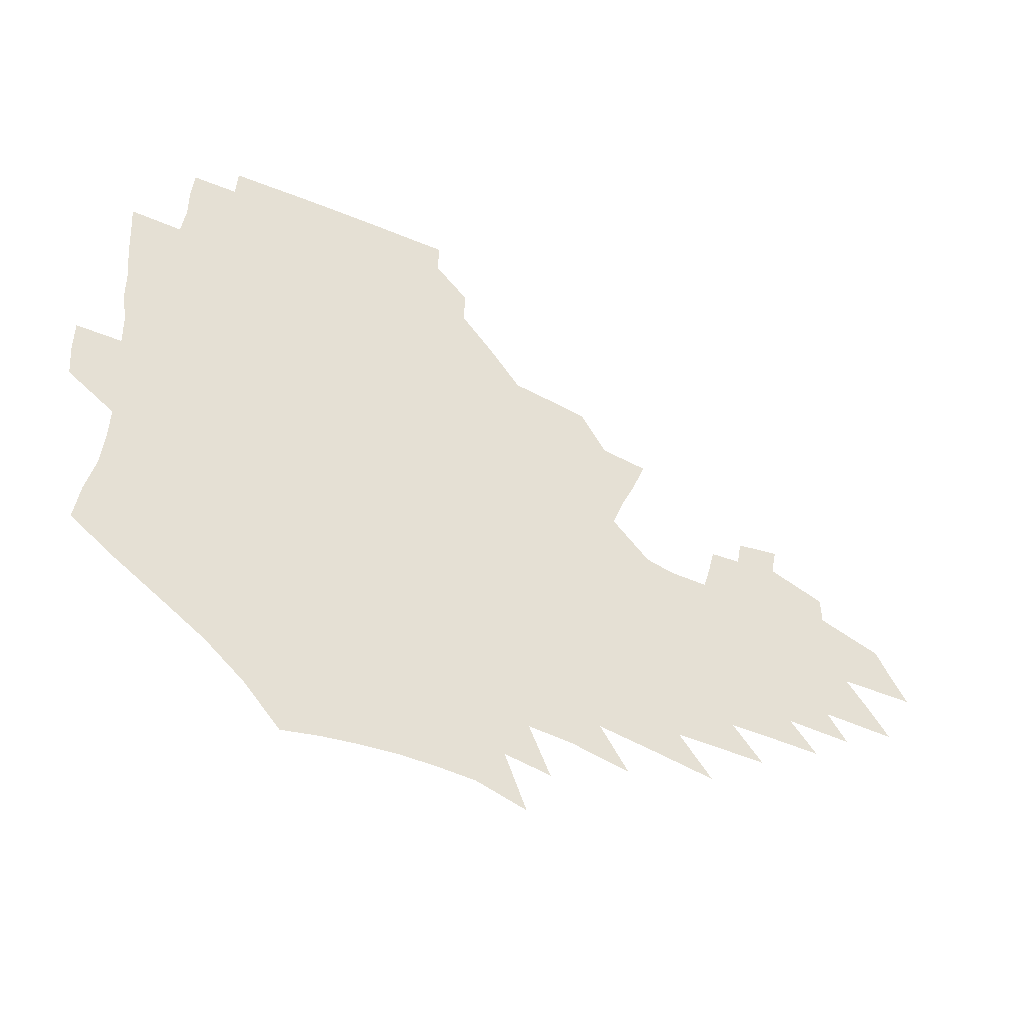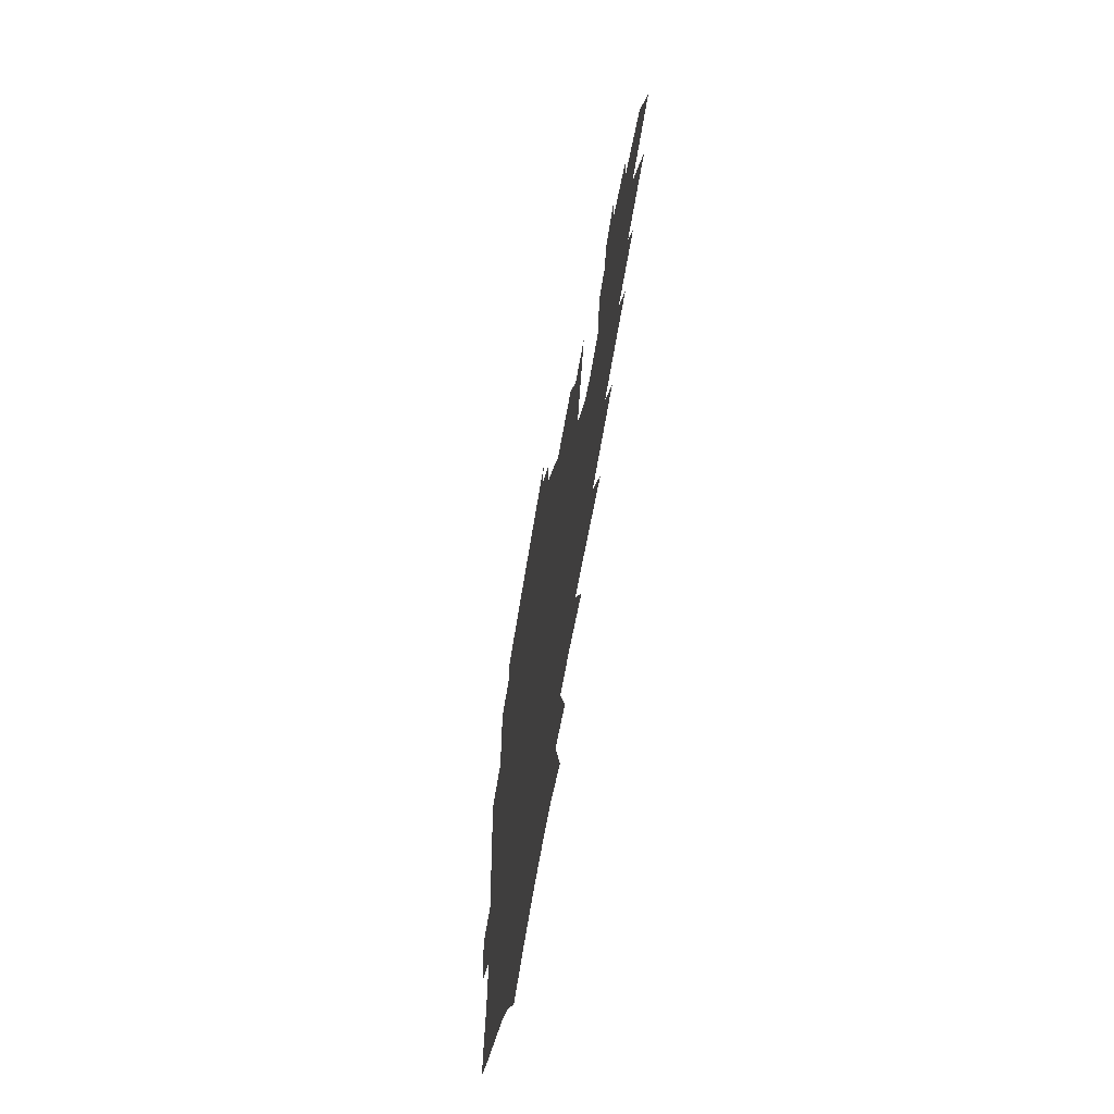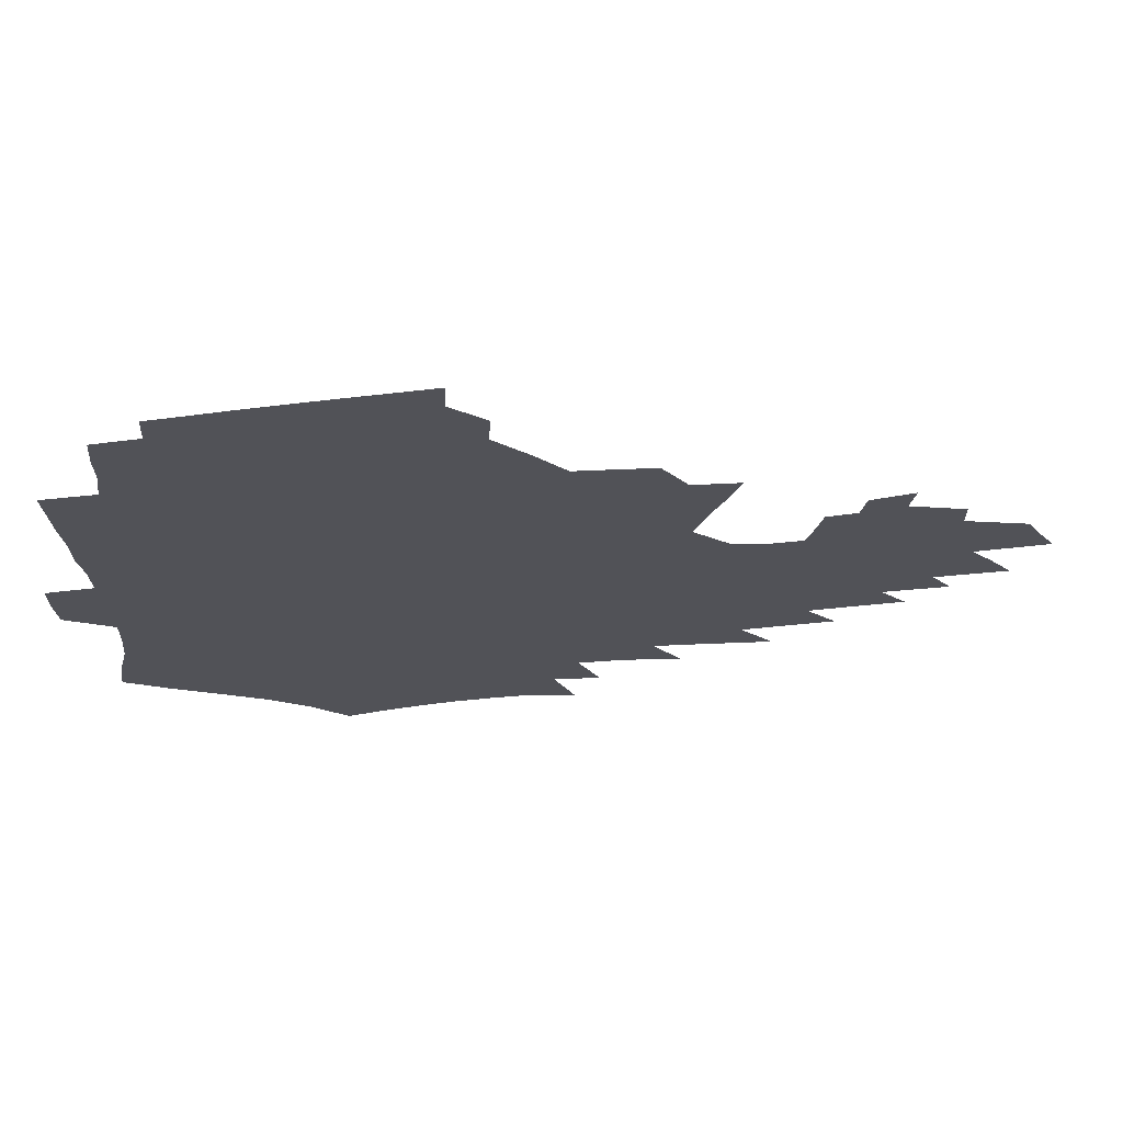
<metadata>
{"format":"obj","ext":"obj","renderer":"f3d","projection":"perspective","resolution":1024,"background":"white","views":[{"elev":-46.4,"azim":-27.4,"up":"+Y"},{"elev":-62.3,"azim":80.8,"up":"+Y"},{"elev":67.8,"azim":-5.4,"up":"+Y"}]}
</metadata>
<code>
v 186.5 252.6 0
v 185.3 267.5 0
v 185.4 282.4 0
v 198.7 173.7 0
v 201.1 190.6 0
v 205.1 207.9 0
v 206.6 223.7 0
v 207.1 239 0
v 205.7 253.7 0
v 205.5 268.5 0
v 205.2 283.2 0
v 204.8 297.8 0
v 202.6 312.7 0
v 202.5 327.4 0
v 201 342.1 0
v 200.2 356.6 0
v 199.3 371 0
v 217.9 160.1 0
v 218.7 176.5 0
v 221.7 193.7 0
v 223.7 209.8 0
v 226.9 225.9 0
v 227.7 240.5 0
v 225.1 255 0
v 224.7 269.6 0
v 224 284.2 0
v 223.5 298.9 0
v 222.9 313.5 0
v 221.7 328.3 0
v 221.8 342.9 0
v 222.3 357.3 0
v 221.7 371.4 0
v 223.7 385.6 0
v 223.7 399.7 0
v 224.9 413.6 0
v 238.3 147.2 0
v 236.8 162.9 0
v 238.5 179.7 0
v 239.5 195.6 0
v 240.9 211.3 0
v 242.2 226.5 0
v 244.5 241.8 0
v 242.2 256 0
v 240.7 270.5 0
v 240 285.1 0
v 241.1 299.7 0
v 239.7 314.5 0
v 239.3 329.2 0
v 240.2 343.8 0
v 240.7 358.3 0
v 240.6 372.6 0
v 241.7 386.9 0
v 242.7 401 0
v 244.4 414.8 0
v 245.2 428.4 0
v 258.1 134.3 0
v 257.9 151.2 0
v 257.4 167.1 0
v 257.1 182.6 0
v 257.6 198.1 0
v 257.8 213 0
v 258 227.8 0
v 258.8 242.5 0
v 257.8 256.8 0
v 256.7 271.2 0
v 256.1 285.8 0
v 255.4 300.6 0
v 255.4 315.3 0
v 256.3 330 0
v 256.5 344.6 0
v 257.3 359.1 0
v 257.4 373.6 0
v 258 388 0
v 259.5 402.1 0
v 260.7 416 0
v 261.9 429.6 0
v 275.6 119.7 0
v 276.8 139.3 0
v 275.9 155 0
v 274.7 170.1 0
v 274.6 185.5 0
v 273.7 200 0
v 273.9 214.7 0
v 273.6 229 0
v 273.3 243.2 0
v 272.1 257.5 0
v 271.1 271.9 0
v 270.4 286.5 0
v 270.4 301.2 0
v 270.5 315.9 0
v 271.3 330.6 0
v 271.5 345.2 0
v 271.6 359.8 0
v 273 374.4 0
v 273.5 388.8 0
v 275.4 403.2 0
v 275.8 417 0
v 277.6 430.9 0
v 291.9 102 0
v 292.8 124.5 0
v 292.4 142.1 0
v 291.2 157.5 0
v 290.8 173.1 0
v 289.9 187.5 0
v 289.3 201.9 0
v 288.9 216 0
v 288.8 230 0
v 287.6 243.9 0
v 286.6 258 0
v 285.4 272.5 0
v 285.4 286.9 0
v 285.1 301.6 0
v 285.3 316.3 0
v 285.9 331 0
v 286.3 345.8 0
v 287.2 360.5 0
v 287.7 375.1 0
v 289.1 389.7 0
v 289.7 403.9 0
v 291 418 0
v 291.8 431.7 0
v 308.6 105.5 0
v 308.2 127.9 0
v 307.1 144.5 0
v 305.8 159.6 0
v 305 174.8 0
v 304.3 189.3 0
v 303.2 203 0
v 303.4 217.3 0
v 303.3 230.9 0
v 301.9 244.4 0
v 300.6 258.4 0
v 299.7 272.8 0
v 299.6 287.2 0
v 299.4 301.9 0
v 300 316.6 0
v 300.3 331.3 0
v 301.1 346.1 0
v 301.9 360.7 0
v 302.5 375.4 0
v 303.6 390.1 0
v 304.1 404.4 0
v 305.4 418.7 0
v 306.1 432.5 0
v 324.8 107.7 0
v 322.8 129.1 0
v 321.2 145.8 0
v 319.8 161.4 0
v 318.8 176.6 0
v 317.8 190.8 0
v 317.2 204.6 0
v 316.8 218.3 0
v 316.8 231.6 0
v 315.8 244.7 0
v 314.7 258.4 0
v 313.8 272.9 0
v 313.5 287.5 0
v 313.6 302.1 0
v 314.1 316.7 0
v 314.8 331.3 0
v 315.5 346 0
v 316.4 360.8 0
v 317.2 375.6 0
v 318.1 390.5 0
v 319 405 0
v 319.8 419.2 0
v 320.5 433.2 0
v 340.9 109.3 0
v 337.6 129.6 0
v 335.3 146.2 0
v 333.5 162.4 0
v 332 177.9 0
v 330.9 191.7 0
v 330.1 205.5 0
v 329.5 218.9 0
v 329.3 232.2 0
v 328.7 245 0
v 328.2 258.3 0
v 327.5 272.8 0
v 327.2 287.9 0
v 327.6 302 0
v 328.4 316.4 0
v 329.2 331.1 0
v 330.2 345.9 0
v 331.1 360.7 0
v 332.2 375.6 0
v 333 390.5 0
v 333.9 405.1 0
v 334.6 419.6 0
v 335.2 433.8 0
v 357.3 109.5 0
v 352.7 129.8 0
v 349.6 147.1 0
v 347.3 162.6 0
v 345.2 178.3 0
v 343.8 192.5 0
v 342.8 206.1 0
v 342.1 219.6 0
v 341.6 232.5 0
v 341.4 245.2 0
v 341.1 258.4 0
v 340.8 272.5 0
v 340.8 287.3 0
v 341.6 301.5 0
v 342.6 315.8 0
v 343.9 330.4 0
v 345 345.3 0
v 346.2 360.2 0
v 347.5 375.2 0
v 348.5 390.3 0
v 348.9 405.4 0
v 349.8 420 0
v 350.5 434.5 0
v 374.5 108.9 0
v 368.7 129.5 0
v 364.2 147.5 0
v 361.2 163.3 0
v 358.4 179 0
v 357 192.5 0
v 355.6 206.4 0
v 354.5 219.9 0
v 353.8 233 0
v 353.6 245.4 0
v 353.7 258.2 0
v 354 272 0
v 354.6 286 0
v 355.6 300.3 0
v 357 314.7 0
v 358.6 329.5 0
v 360.1 344.3 0
v 361.7 359.3 0
v 363.3 374.5 0
v 364.4 389.9 0
v 365.2 405.2 0
v 396.8 102.4 0
v 387.1 127.4 0
v 379.4 148.2 0
v 375.5 163.8 0
v 372.3 179 0
v 369.7 193.7 0
v 368.4 206.8 0
v 366.8 220.5 0
v 366 233.1 0
v 365.7 245.5 0
v 366.2 258 0
v 366.9 271.2 0
v 368 284.6 0
v 369.5 298.6 0
v 371.2 313.2 0
v 373.2 328 0
v 375.4 342.9 0
v 377.3 357.9 0
v 379.4 373.3 0
v 407.7 124.2 0
v 398.1 146.3 0
v 390.4 164.3 0
v 386.6 179 0
v 383.9 193.2 0
v 381.1 207.3 0
v 379 220.8 0
v 378 233.2 0
v 377.9 245.3 0
v 378.5 257.6 0
v 379.6 270.2 0
v 381 283.2 0
v 383 297.1 0
v 385.3 311.4 0
v 387.9 326.2 0
v 390.5 340.9 0
v 393.5 356 0
v 417.6 145.2 0
v 408.8 162.6 0
v 404 177.2 0
v 400.2 191.6 0
v 395.9 206.3 0
v 393 219.9 0
v 392.5 232.2 0
v 391.5 244.8 0
v 391.4 257.1 0
v 392.6 269.4 0
v 394.4 282.2 0
v 396.4 295.4 0
v 399.5 309.6 0
v 402.3 323.8 0
v 405.8 338.6 0
v 410.4 354.1 0
v 444.1 140 0
v 431.4 159.7 0
v 422.3 175.8 0
v 418.6 189.6 0
v 412.6 204.6 0
v 407.1 219.3 0
v 406.1 231.6 0
v 405.4 244 0
v 405.8 256.1 0
v 406.6 268.4 0
v 407.8 280.9 0
v 410.2 293.6 0
v 414.1 307.4 0
v 417.3 321.4 0
v 421.8 336.1 0
v 427.6 351.8 0
v 456.3 156.3 0
v 446.7 172.4 0
v 439.8 186.9 0
v 432 202.1 0
v 423.8 217.8 0
v 420.5 230.8 0
v 419.2 243 0
v 420.2 254.8 0
v 420.9 266.9 0
v 421.9 279 0
v 425.5 291.3 0
v 429.5 304.7 0
v 434 318.9 0
v 439.3 333.7 0
v 484.6 151.9 0
v 469.9 170.5 0
v 460.2 185.5 0
v 453.2 199.5 0
v 443.7 215.2 0
v 437.7 229 0
v 435.8 241.2 0
v 436.3 252.9 0
v 436.3 264.7 0
v 439.2 276 0
v 442.6 287.3 0
v 447.6 301.2 0
v 454.3 316.2 0
v 460 331.5 0
v 489.9 170.8 0
v 478.9 185.9 0
v 470.1 199.9 0
v 463.4 213.1 0
v 455.6 227.4 0
v 451.9 239.6 0
v 453.2 250.4 0
v 455.2 260.9 0
v 459.5 270.5 0
v 511.1 171 0
v 497.6 186.9 0
v 487.9 200.6 0
v 478.2 214.5 0
v 472 226.7 0
v 467.7 238.3 0
v 466.7 248.8 0
v 468 258.5 0
v 472.1 267.8 0
v 518 187.3 0
v 508.4 200.7 0
v 500.4 213.5 0
v 492.9 225.6 0
v 488.8 236.8 0
v 486 247.5 0
v 486.2 257.6 0
v 489.2 267.9 0
v 492.4 279.1 0
v 495.2 290.7 0
v 540.3 187.4 0
v 528.3 201.6 0
v 523.9 213.5 0
v 515.8 225.5 0
v 511.4 236.9 0
v 509.3 247.9 0
v 508.3 258.9 0
v 506.8 269.7 0
v 507.2 280.6 0
v 508.8 291.9 0
v 511 303.8 0
v 557.9 201.2 0
v 549 214 0
v 542.2 226.1 0
v 536.3 237.9 0
v 533.3 249.2 0
v 530.8 260.5 0
v 528.7 271.8 0
v 528.8 283.2 0
v 527.9 294.5 0
v 530.4 307.1 0
v 581.9 213.6 0
v 572.4 226.8 0
v 562.2 239.4 0
v 558.4 251 0
v 555.1 262.4 0
v 553.4 273.8 0
v 553.1 285.8 0
v 595.4 240.3 0
v 588.1 252.7 0
v 581.6 264.7 0
f 8 9 1
f 1 9 2
f 9 10 2
f 2 10 3
f 10 11 3
f 18 19 4
f 4 19 5
f 19 20 5
f 5 20 6
f 20 21 6
f 6 21 7
f 21 22 7
f 7 22 8
f 22 23 8
f 8 23 9
f 23 24 9
f 9 24 10
f 24 25 10
f 10 25 11
f 25 26 11
f 11 26 12
f 26 27 12
f 12 27 13
f 27 28 13
f 13 28 14
f 28 29 14
f 14 29 15
f 29 30 15
f 15 30 16
f 30 31 16
f 16 31 17
f 31 32 17
f 36 37 18
f 18 37 19
f 37 38 19
f 19 38 20
f 38 39 20
f 20 39 21
f 39 40 21
f 21 40 22
f 40 41 22
f 22 41 23
f 41 42 23
f 23 42 24
f 42 43 24
f 24 43 25
f 43 44 25
f 25 44 26
f 44 45 26
f 26 45 27
f 45 46 27
f 27 46 28
f 46 47 28
f 28 47 29
f 47 48 29
f 29 48 30
f 48 49 30
f 30 49 31
f 49 50 31
f 31 50 32
f 50 51 32
f 32 51 33
f 51 52 33
f 33 52 34
f 52 53 34
f 34 53 35
f 53 54 35
f 56 57 36
f 36 57 37
f 57 58 37
f 37 58 38
f 58 59 38
f 38 59 39
f 59 60 39
f 39 60 40
f 60 61 40
f 40 61 41
f 61 62 41
f 41 62 42
f 62 63 42
f 42 63 43
f 63 64 43
f 43 64 44
f 64 65 44
f 44 65 45
f 65 66 45
f 45 66 46
f 66 67 46
f 46 67 47
f 67 68 47
f 47 68 48
f 68 69 48
f 48 69 49
f 69 70 49
f 49 70 50
f 70 71 50
f 50 71 51
f 71 72 51
f 51 72 52
f 72 73 52
f 52 73 53
f 73 74 53
f 53 74 54
f 74 75 54
f 54 75 55
f 75 76 55
f 77 78 56
f 56 78 57
f 78 79 57
f 57 79 58
f 79 80 58
f 58 80 59
f 80 81 59
f 59 81 60
f 81 82 60
f 60 82 61
f 82 83 61
f 61 83 62
f 83 84 62
f 62 84 63
f 84 85 63
f 63 85 64
f 85 86 64
f 64 86 65
f 86 87 65
f 65 87 66
f 87 88 66
f 66 88 67
f 88 89 67
f 67 89 68
f 89 90 68
f 68 90 69
f 90 91 69
f 69 91 70
f 91 92 70
f 70 92 71
f 92 93 71
f 71 93 72
f 93 94 72
f 72 94 73
f 94 95 73
f 73 95 74
f 95 96 74
f 74 96 75
f 96 97 75
f 75 97 76
f 97 98 76
f 99 100 77
f 77 100 78
f 100 101 78
f 78 101 79
f 101 102 79
f 79 102 80
f 102 103 80
f 80 103 81
f 103 104 81
f 81 104 82
f 104 105 82
f 82 105 83
f 105 106 83
f 83 106 84
f 106 107 84
f 84 107 85
f 107 108 85
f 85 108 86
f 108 109 86
f 86 109 87
f 109 110 87
f 87 110 88
f 110 111 88
f 88 111 89
f 111 112 89
f 89 112 90
f 112 113 90
f 90 113 91
f 113 114 91
f 91 114 92
f 114 115 92
f 92 115 93
f 115 116 93
f 93 116 94
f 116 117 94
f 94 117 95
f 117 118 95
f 95 118 96
f 118 119 96
f 96 119 97
f 119 120 97
f 97 120 98
f 120 121 98
f 99 122 100
f 122 123 100
f 100 123 101
f 123 124 101
f 101 124 102
f 124 125 102
f 102 125 103
f 125 126 103
f 103 126 104
f 126 127 104
f 104 127 105
f 127 128 105
f 105 128 106
f 128 129 106
f 106 129 107
f 129 130 107
f 107 130 108
f 130 131 108
f 108 131 109
f 131 132 109
f 109 132 110
f 132 133 110
f 110 133 111
f 133 134 111
f 111 134 112
f 134 135 112
f 112 135 113
f 135 136 113
f 113 136 114
f 136 137 114
f 114 137 115
f 137 138 115
f 115 138 116
f 138 139 116
f 116 139 117
f 139 140 117
f 117 140 118
f 140 141 118
f 118 141 119
f 141 142 119
f 119 142 120
f 142 143 120
f 120 143 121
f 143 144 121
f 122 145 123
f 145 146 123
f 123 146 124
f 146 147 124
f 124 147 125
f 147 148 125
f 125 148 126
f 148 149 126
f 126 149 127
f 149 150 127
f 127 150 128
f 150 151 128
f 128 151 129
f 151 152 129
f 129 152 130
f 152 153 130
f 130 153 131
f 153 154 131
f 131 154 132
f 154 155 132
f 132 155 133
f 155 156 133
f 133 156 134
f 156 157 134
f 134 157 135
f 157 158 135
f 135 158 136
f 158 159 136
f 136 159 137
f 159 160 137
f 137 160 138
f 160 161 138
f 138 161 139
f 161 162 139
f 139 162 140
f 162 163 140
f 140 163 141
f 163 164 141
f 141 164 142
f 164 165 142
f 142 165 143
f 165 166 143
f 143 166 144
f 166 167 144
f 145 168 146
f 168 169 146
f 146 169 147
f 169 170 147
f 147 170 148
f 170 171 148
f 148 171 149
f 171 172 149
f 149 172 150
f 172 173 150
f 150 173 151
f 173 174 151
f 151 174 152
f 174 175 152
f 152 175 153
f 175 176 153
f 153 176 154
f 176 177 154
f 154 177 155
f 177 178 155
f 155 178 156
f 178 179 156
f 156 179 157
f 179 180 157
f 157 180 158
f 180 181 158
f 158 181 159
f 181 182 159
f 159 182 160
f 182 183 160
f 160 183 161
f 183 184 161
f 161 184 162
f 184 185 162
f 162 185 163
f 185 186 163
f 163 186 164
f 186 187 164
f 164 187 165
f 187 188 165
f 165 188 166
f 188 189 166
f 166 189 167
f 189 190 167
f 168 191 169
f 191 192 169
f 169 192 170
f 192 193 170
f 170 193 171
f 193 194 171
f 171 194 172
f 194 195 172
f 172 195 173
f 195 196 173
f 173 196 174
f 196 197 174
f 174 197 175
f 197 198 175
f 175 198 176
f 198 199 176
f 176 199 177
f 199 200 177
f 177 200 178
f 200 201 178
f 178 201 179
f 201 202 179
f 179 202 180
f 202 203 180
f 180 203 181
f 203 204 181
f 181 204 182
f 204 205 182
f 182 205 183
f 205 206 183
f 183 206 184
f 206 207 184
f 184 207 185
f 207 208 185
f 185 208 186
f 208 209 186
f 186 209 187
f 209 210 187
f 187 210 188
f 210 211 188
f 188 211 189
f 211 212 189
f 189 212 190
f 212 213 190
f 191 214 192
f 214 215 192
f 192 215 193
f 215 216 193
f 193 216 194
f 216 217 194
f 194 217 195
f 217 218 195
f 195 218 196
f 218 219 196
f 196 219 197
f 219 220 197
f 197 220 198
f 220 221 198
f 198 221 199
f 221 222 199
f 199 222 200
f 222 223 200
f 200 223 201
f 223 224 201
f 201 224 202
f 224 225 202
f 202 225 203
f 225 226 203
f 203 226 204
f 226 227 204
f 204 227 205
f 227 228 205
f 205 228 206
f 228 229 206
f 206 229 207
f 229 230 207
f 207 230 208
f 230 231 208
f 208 231 209
f 231 232 209
f 209 232 210
f 232 233 210
f 210 233 211
f 233 234 211
f 211 234 212
f 214 235 215
f 235 236 215
f 215 236 216
f 236 237 216
f 216 237 217
f 237 238 217
f 217 238 218
f 238 239 218
f 218 239 219
f 239 240 219
f 219 240 220
f 240 241 220
f 220 241 221
f 241 242 221
f 221 242 222
f 242 243 222
f 222 243 223
f 243 244 223
f 223 244 224
f 244 245 224
f 224 245 225
f 245 246 225
f 225 246 226
f 246 247 226
f 226 247 227
f 247 248 227
f 227 248 228
f 248 249 228
f 228 249 229
f 249 250 229
f 229 250 230
f 250 251 230
f 230 251 231
f 251 252 231
f 231 252 232
f 252 253 232
f 232 253 233
f 236 254 237
f 254 255 237
f 237 255 238
f 255 256 238
f 238 256 239
f 256 257 239
f 239 257 240
f 257 258 240
f 240 258 241
f 258 259 241
f 241 259 242
f 259 260 242
f 242 260 243
f 260 261 243
f 243 261 244
f 261 262 244
f 244 262 245
f 262 263 245
f 245 263 246
f 263 264 246
f 246 264 247
f 264 265 247
f 247 265 248
f 265 266 248
f 248 266 249
f 266 267 249
f 249 267 250
f 267 268 250
f 250 268 251
f 268 269 251
f 251 269 252
f 269 270 252
f 252 270 253
f 255 271 256
f 271 272 256
f 256 272 257
f 272 273 257
f 257 273 258
f 273 274 258
f 258 274 259
f 274 275 259
f 259 275 260
f 275 276 260
f 260 276 261
f 276 277 261
f 261 277 262
f 277 278 262
f 262 278 263
f 278 279 263
f 263 279 264
f 279 280 264
f 264 280 265
f 280 281 265
f 265 281 266
f 281 282 266
f 266 282 267
f 282 283 267
f 267 283 268
f 283 284 268
f 268 284 269
f 284 285 269
f 269 285 270
f 285 286 270
f 271 287 272
f 287 288 272
f 272 288 273
f 288 289 273
f 273 289 274
f 289 290 274
f 274 290 275
f 290 291 275
f 275 291 276
f 291 292 276
f 276 292 277
f 292 293 277
f 277 293 278
f 293 294 278
f 278 294 279
f 294 295 279
f 279 295 280
f 295 296 280
f 280 296 281
f 296 297 281
f 281 297 282
f 297 298 282
f 282 298 283
f 298 299 283
f 283 299 284
f 299 300 284
f 284 300 285
f 300 301 285
f 285 301 286
f 301 302 286
f 288 303 289
f 303 304 289
f 289 304 290
f 304 305 290
f 290 305 291
f 305 306 291
f 291 306 292
f 306 307 292
f 292 307 293
f 307 308 293
f 293 308 294
f 308 309 294
f 294 309 295
f 309 310 295
f 295 310 296
f 310 311 296
f 296 311 297
f 311 312 297
f 297 312 298
f 312 313 298
f 298 313 299
f 313 314 299
f 299 314 300
f 314 315 300
f 300 315 301
f 315 316 301
f 301 316 302
f 303 317 304
f 317 318 304
f 304 318 305
f 318 319 305
f 305 319 306
f 319 320 306
f 306 320 307
f 320 321 307
f 307 321 308
f 321 322 308
f 308 322 309
f 322 323 309
f 309 323 310
f 323 324 310
f 310 324 311
f 324 325 311
f 311 325 312
f 325 326 312
f 312 326 313
f 326 327 313
f 313 327 314
f 327 328 314
f 314 328 315
f 328 329 315
f 315 329 316
f 329 330 316
f 318 331 319
f 331 332 319
f 319 332 320
f 332 333 320
f 320 333 321
f 333 334 321
f 321 334 322
f 334 335 322
f 322 335 323
f 335 336 323
f 323 336 324
f 336 337 324
f 324 337 325
f 337 338 325
f 325 338 326
f 338 339 326
f 326 339 327
f 331 340 332
f 340 341 332
f 332 341 333
f 341 342 333
f 333 342 334
f 342 343 334
f 334 343 335
f 343 344 335
f 335 344 336
f 344 345 336
f 336 345 337
f 345 346 337
f 337 346 338
f 346 347 338
f 338 347 339
f 347 348 339
f 341 349 342
f 349 350 342
f 342 350 343
f 350 351 343
f 343 351 344
f 351 352 344
f 344 352 345
f 352 353 345
f 345 353 346
f 353 354 346
f 346 354 347
f 354 355 347
f 347 355 348
f 355 356 348
f 349 359 350
f 359 360 350
f 350 360 351
f 360 361 351
f 351 361 352
f 361 362 352
f 352 362 353
f 362 363 353
f 353 363 354
f 363 364 354
f 354 364 355
f 364 365 355
f 355 365 356
f 365 366 356
f 356 366 357
f 366 367 357
f 357 367 358
f 367 368 358
f 360 370 361
f 370 371 361
f 361 371 362
f 371 372 362
f 362 372 363
f 372 373 363
f 363 373 364
f 373 374 364
f 364 374 365
f 374 375 365
f 365 375 366
f 375 376 366
f 366 376 367
f 376 377 367
f 367 377 368
f 377 378 368
f 368 378 369
f 378 379 369
f 371 380 372
f 380 381 372
f 372 381 373
f 381 382 373
f 373 382 374
f 382 383 374
f 374 383 375
f 383 384 375
f 375 384 376
f 384 385 376
f 376 385 377
f 385 386 377
f 377 386 378
f 382 387 383
f 387 388 383
f 383 388 384
f 388 389 384
f 384 389 385

</code>
